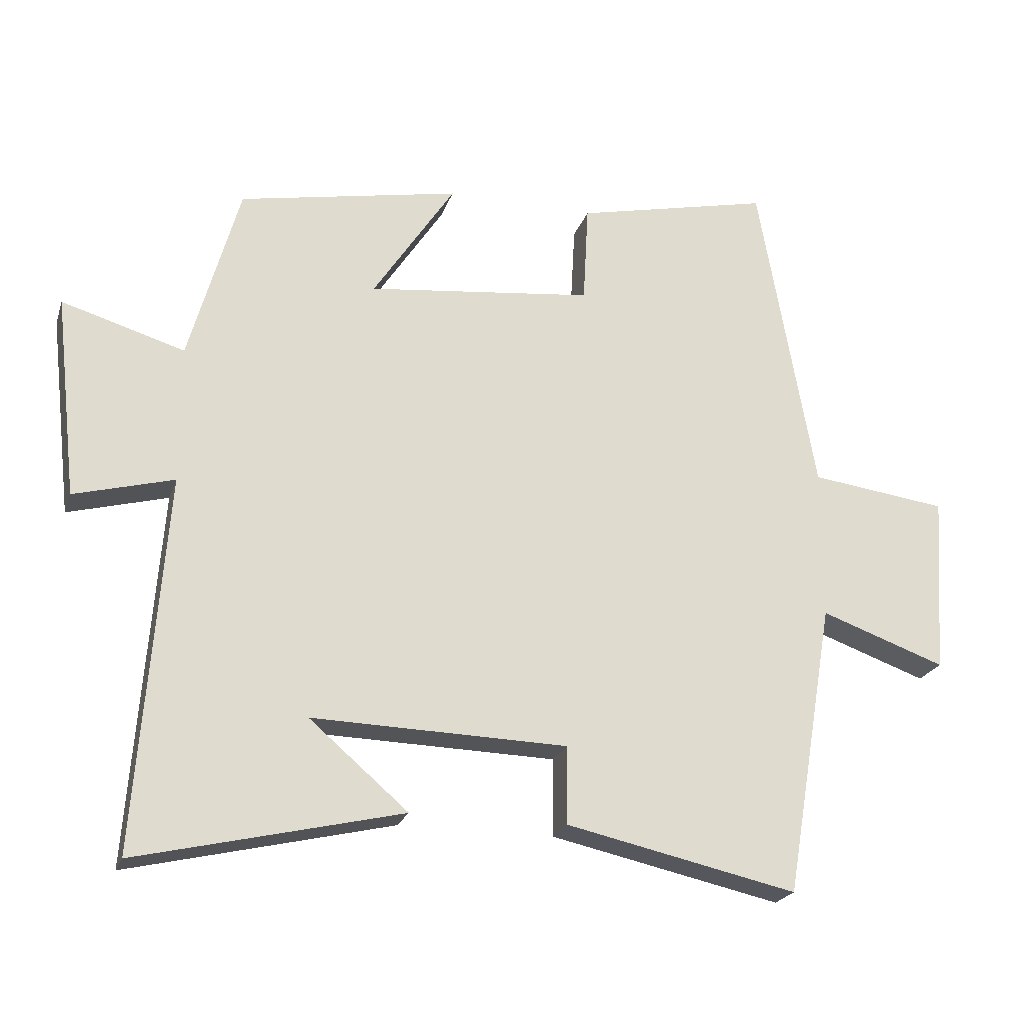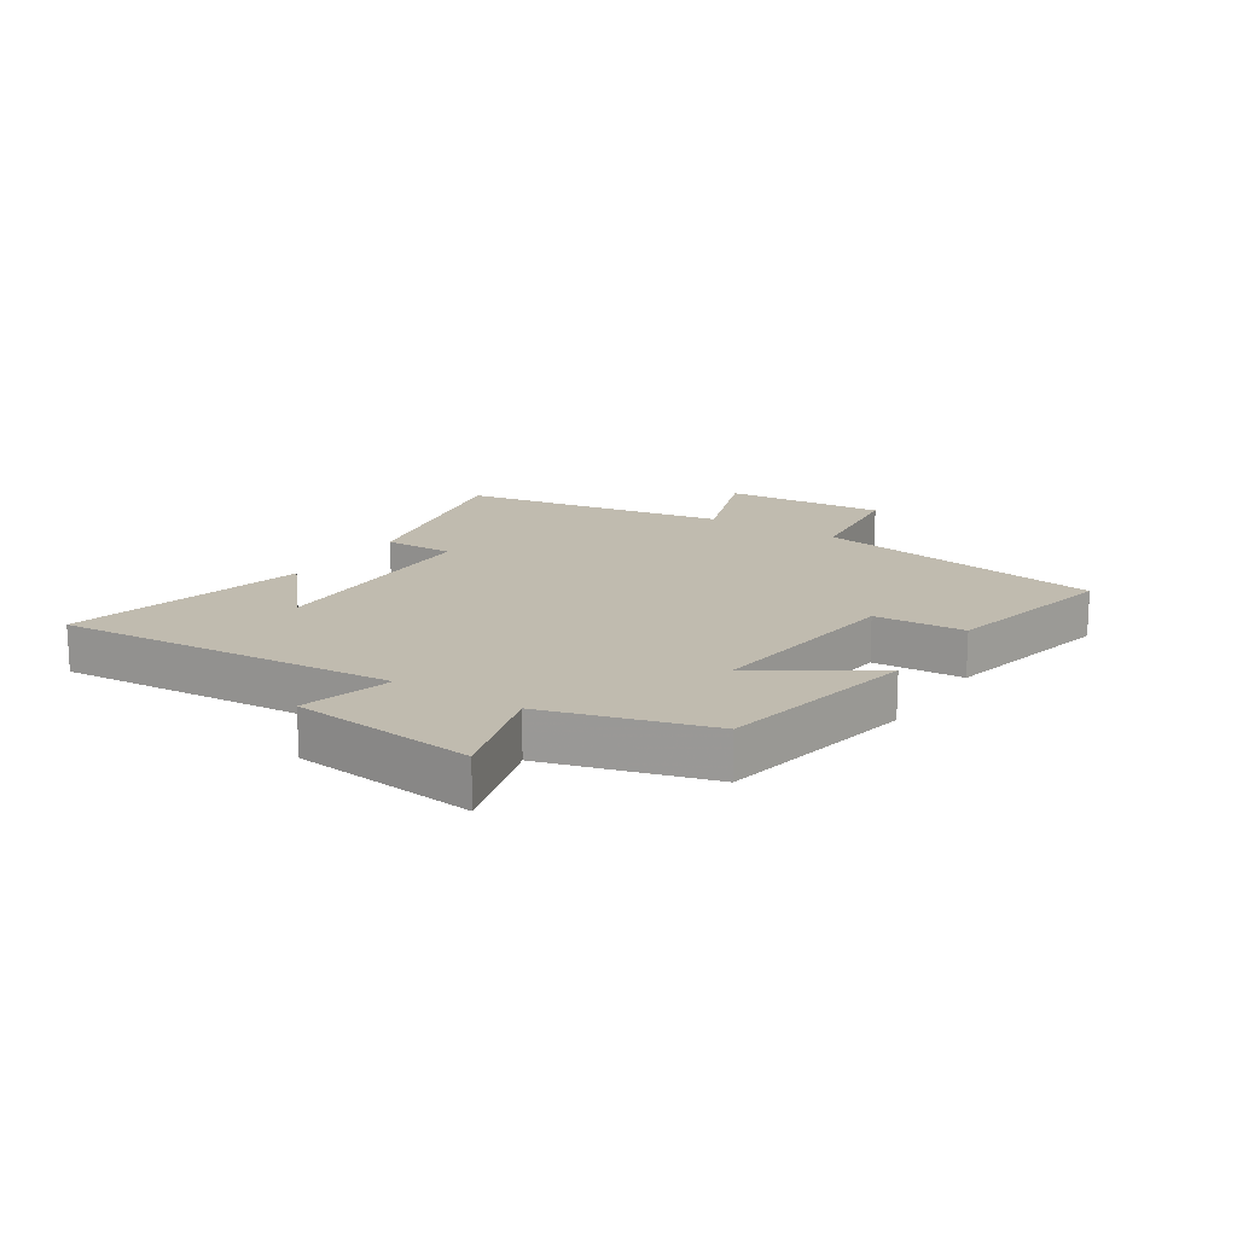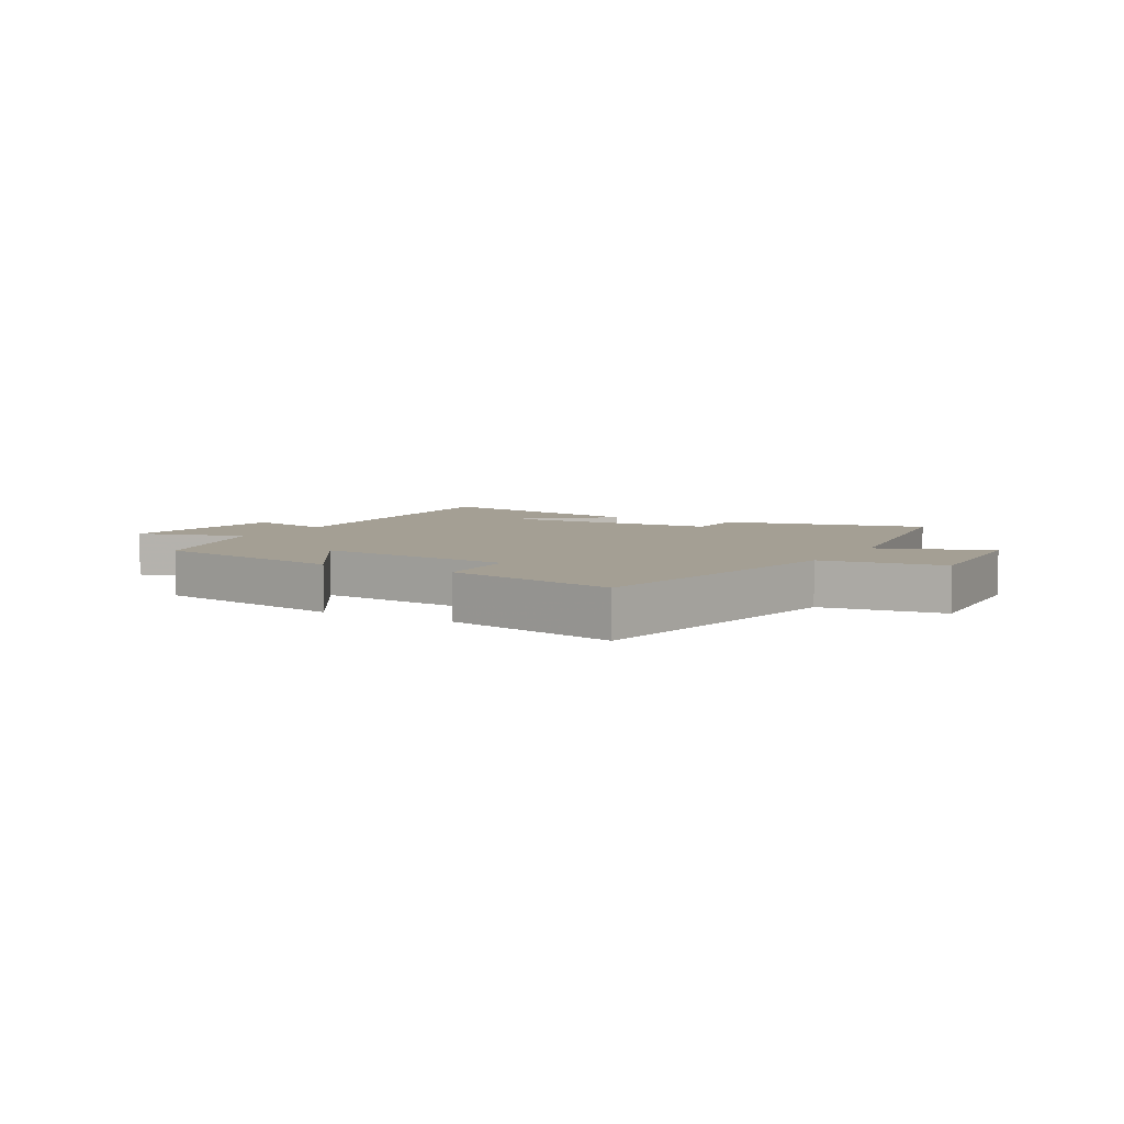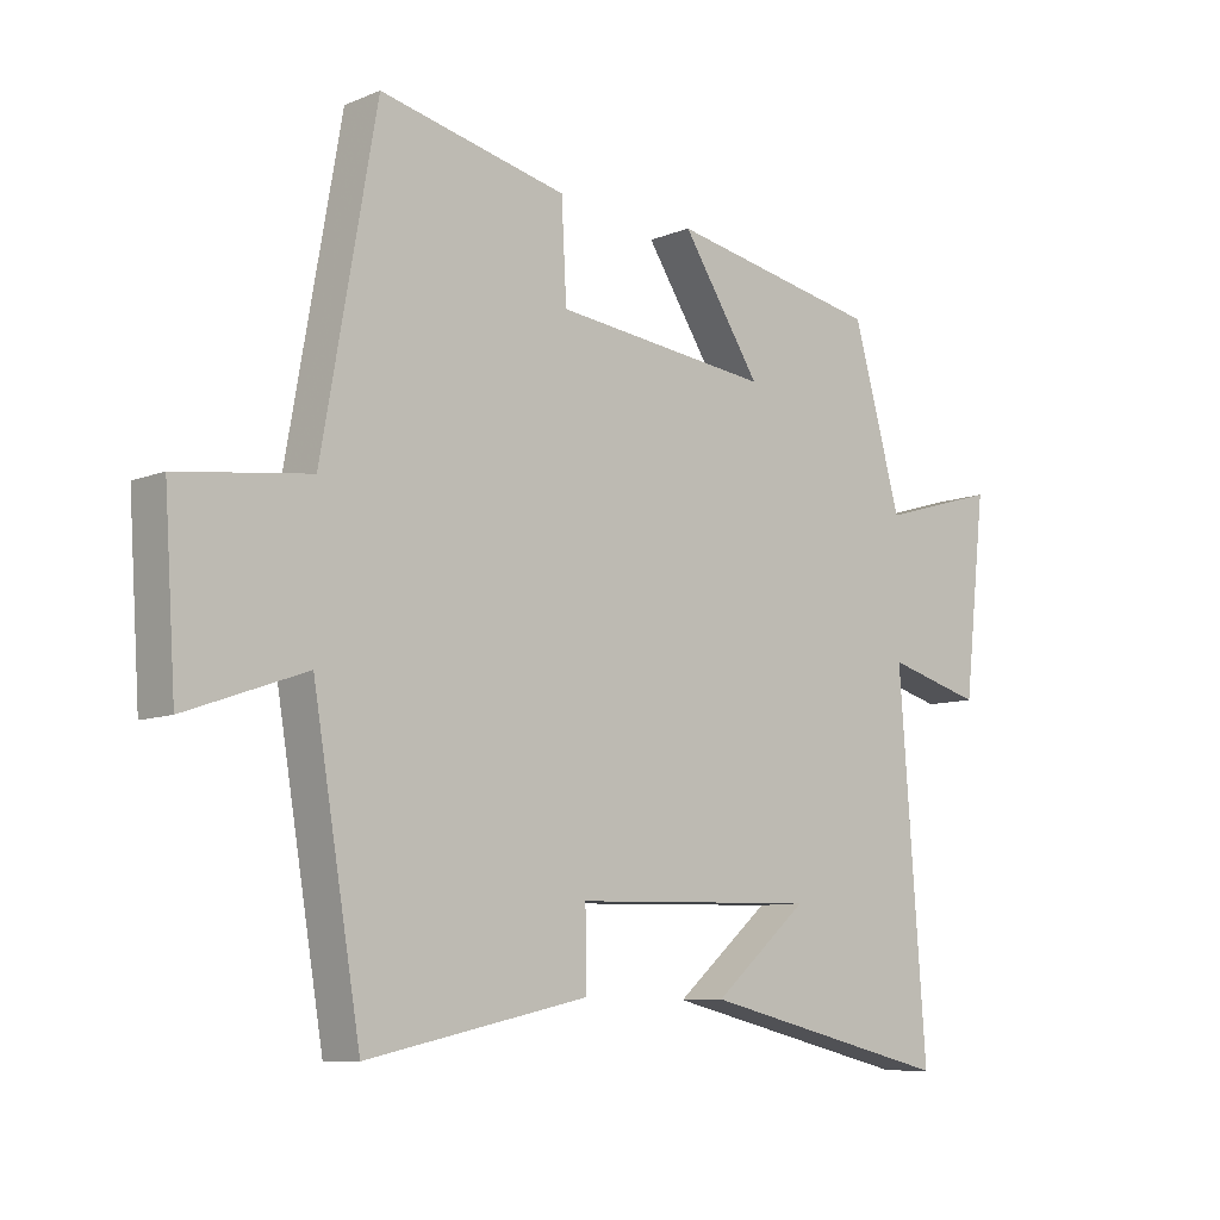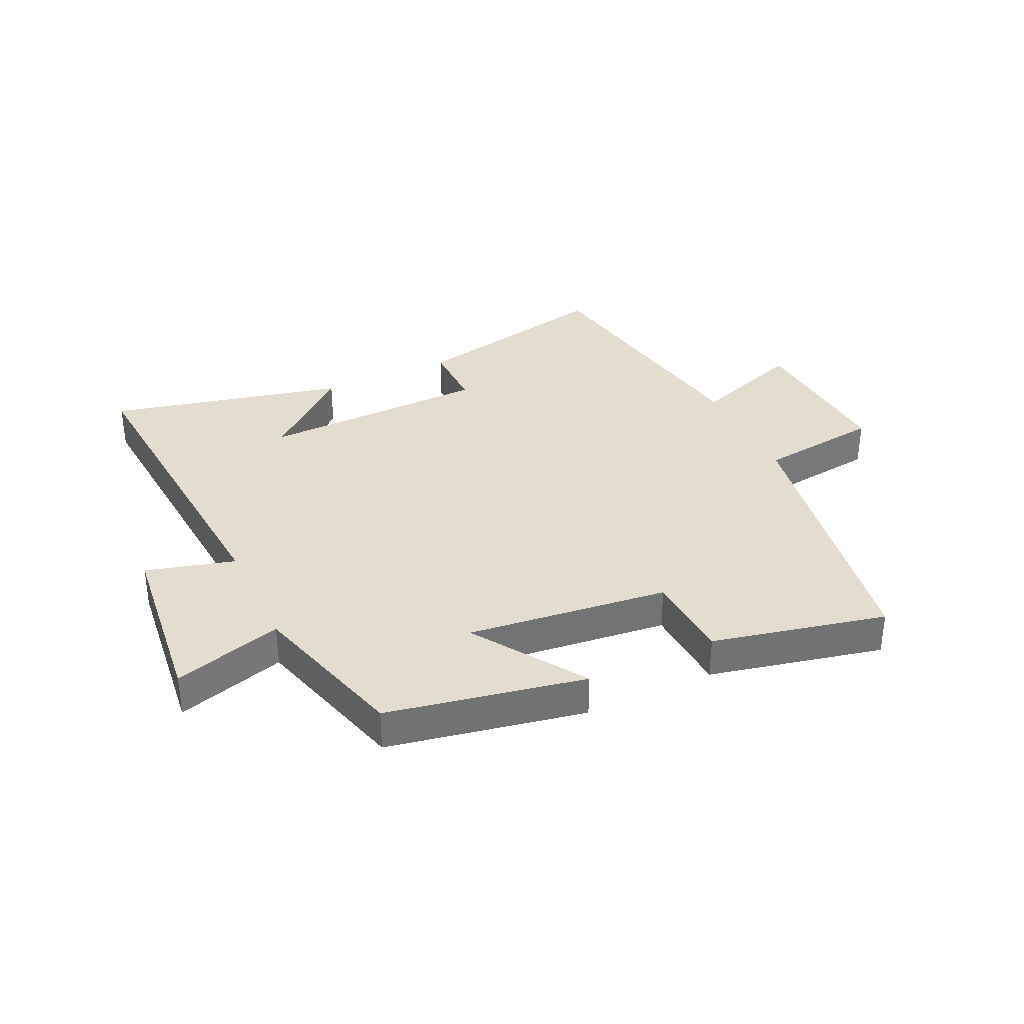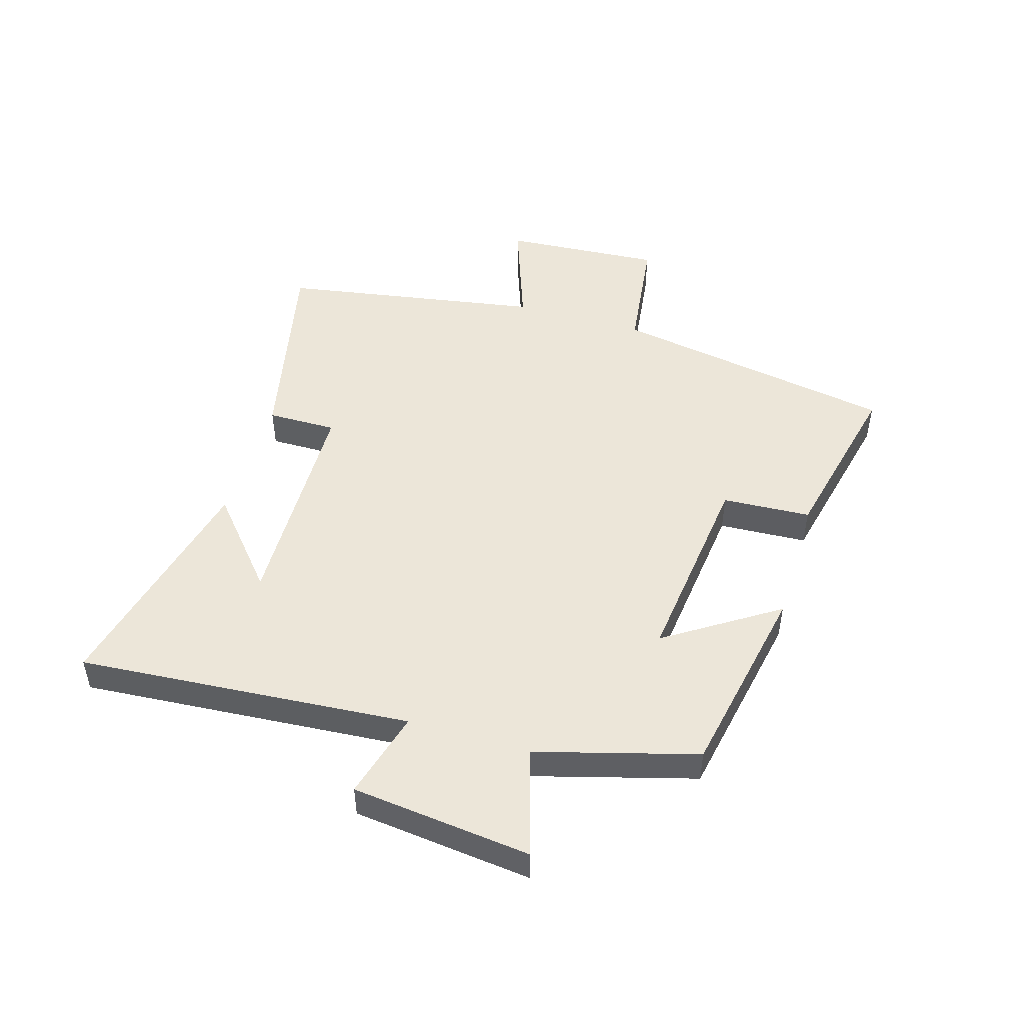
<metadata>
{"format":"obj","ext":"obj","renderer":"f3d","projection":"perspective","resolution":1024,"background":"white","views":[{"elev":-22.4,"azim":-16.2,"up":"+Z"},{"elev":16.2,"azim":-57.2,"up":"+Y"},{"elev":5.6,"azim":29.7,"up":"+Y"},{"elev":-8.9,"azim":137.2,"up":"+Z"},{"elev":34.8,"azim":-25.2,"up":"+Y"},{"elev":48.7,"azim":-73.3,"up":"+Y"}]}
</metadata>
<code>
v 0.416 0.07 0.565
v 0.5 0.07 0.088
v 0.704 0.07 0.062
v 0.686 0.07 -0.204
v 0.5 0.07 -0.138
v 0.426 0.07 -0.575
v 0.083 0.07 -0.5
v 0.084 0.07 -0.384
v -0.296 0.07 -0.374
v -0.149 0.07 -0.5
v -0.542 0.07 -0.592
v -0.5 0.07 -0.036
v -0.648 0.07 -0.076
v -0.682 0.07 0.224
v -0.5 0.07 0.17
v -0.425 0.07 0.437
v -0.096 0.07 0.5
v -0.218 0.07 0.314
v 0.118 0.07 0.352
v 0.126 0.07 0.5
v 0.416 0 0.565
v 0.5 0 0.088
v 0.704 0 0.062
v 0.686 0 -0.204
v 0.5 0 -0.138
v 0.426 0 -0.575
v 0.083 0 -0.5
v 0.084 0 -0.384
v -0.296 0 -0.374
v -0.149 0 -0.5
v -0.542 0 -0.592
v -0.5 0 -0.036
v -0.648 0 -0.076
v -0.682 0 0.224
v -0.5 0 0.17
v -0.425 0 0.437
v -0.096 0 0.5
v -0.218 0 0.314
v 0.118 0 0.352
v 0.126 0 0.5
f 19 20 1 2
f 18 19 2
f 15 16 17 18
f 15 18 2
f 12 13 14 15
f 12 15 2 3
f 9 10 11
f 9 11 12
f 8 9 12 3
f 5 6 7 8
f 3 4 5
f 3 5 8
f 22 21 40 39
f 22 39 38
f 38 37 36 35
f 22 38 35
f 35 34 33 32
f 23 22 35 32
f 31 30 29
f 32 31 29
f 23 32 29 28
f 28 27 26 25
f 25 24 23
f 28 25 23
f 1 21 22 2
f 2 22 23 3
f 3 23 24 4
f 4 24 25 5
f 5 25 26 6
f 6 26 27 7
f 7 27 28 8
f 8 28 29 9
f 9 29 30 10
f 10 30 31 11
f 11 31 32 12
f 12 32 33 13
f 13 33 34 14
f 14 34 35 15
f 15 35 36 16
f 16 36 37 17
f 17 37 38 18
f 18 38 39 19
f 19 39 40 20
f 20 40 21 1

</code>
